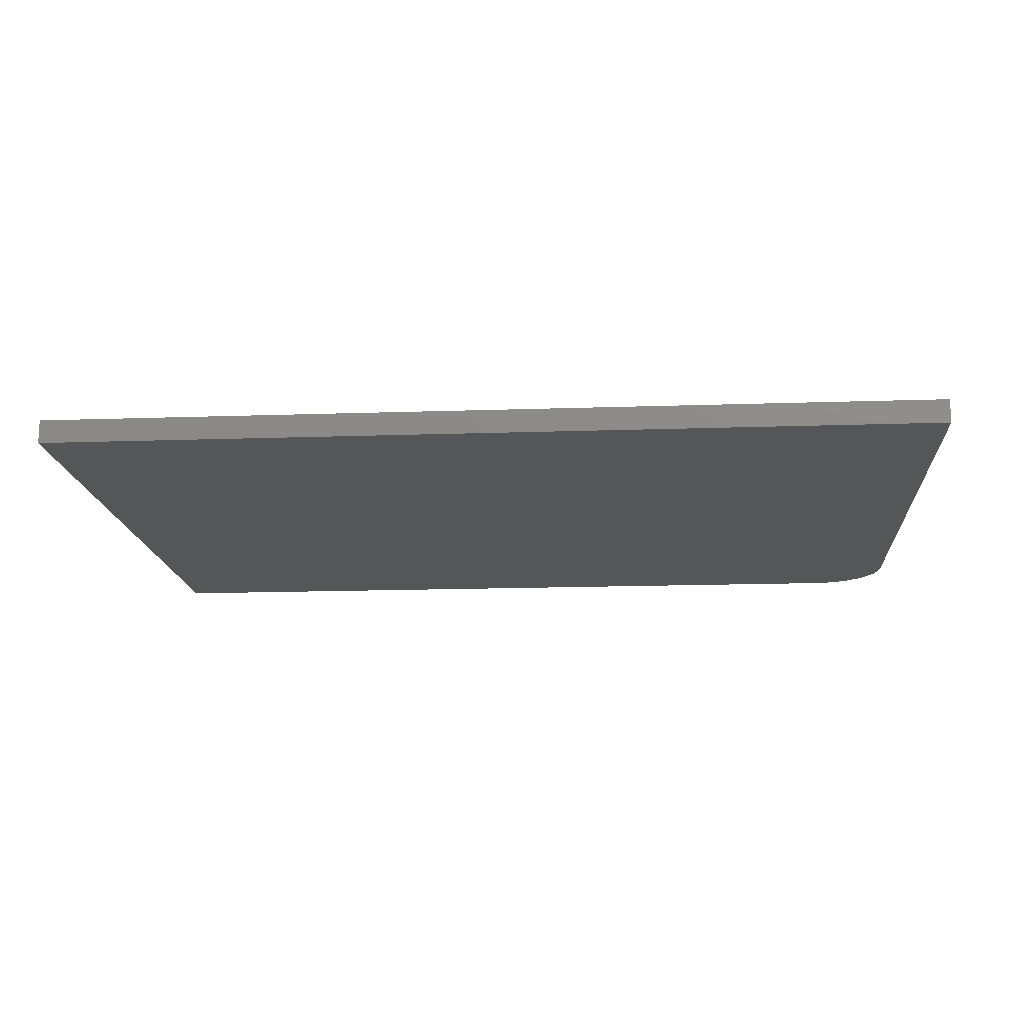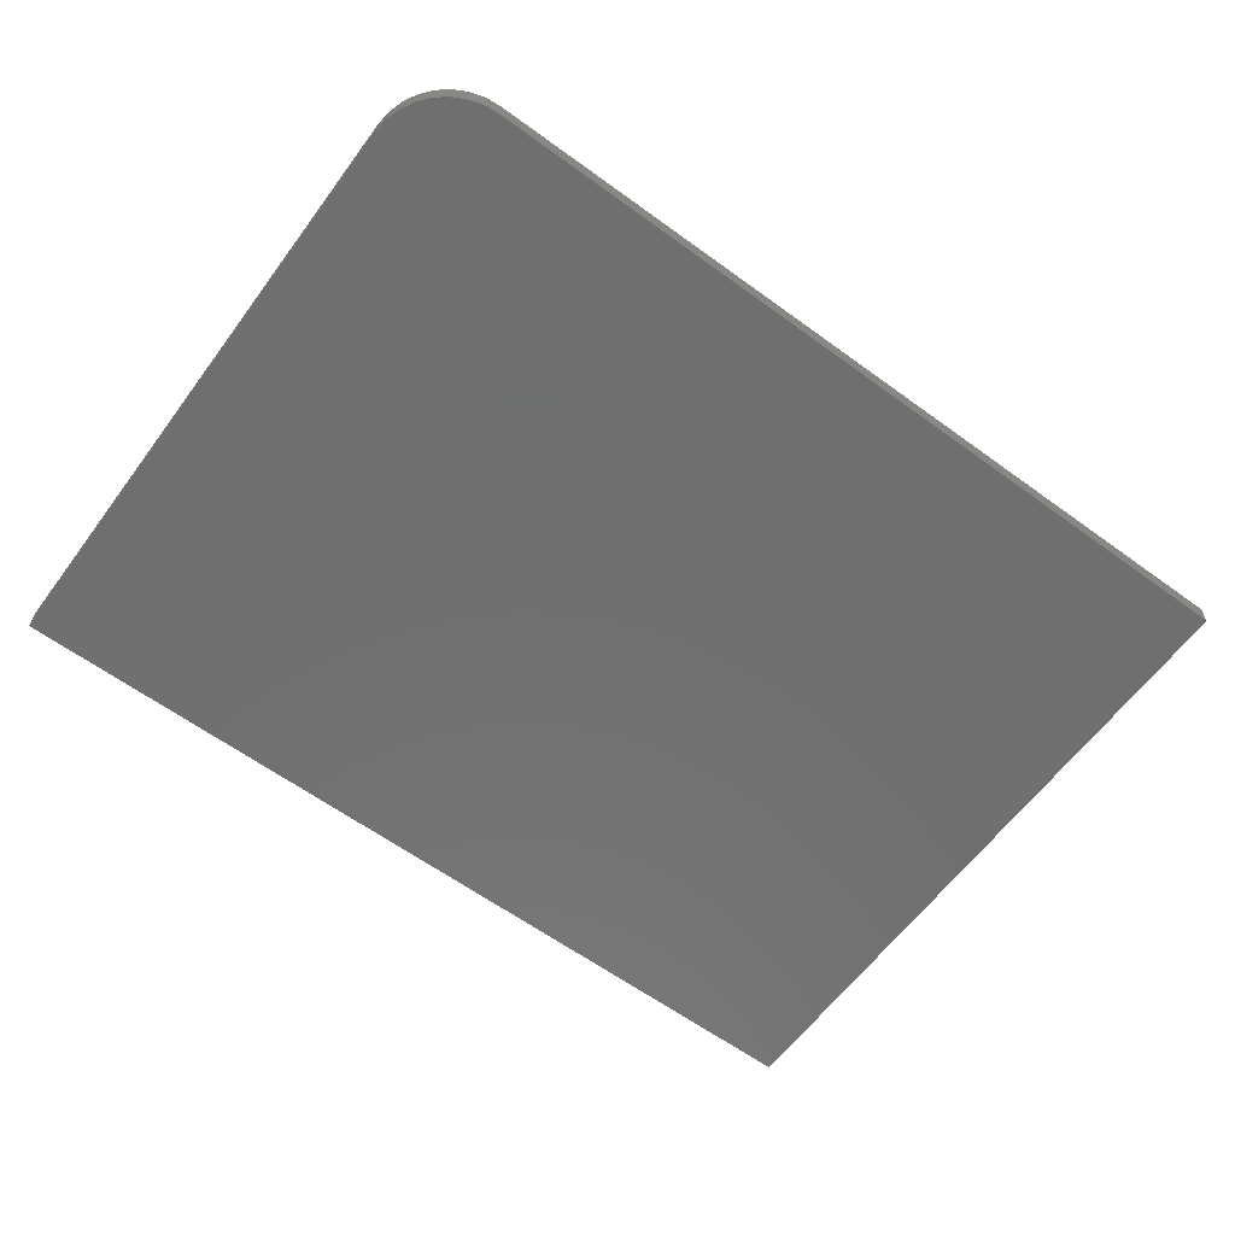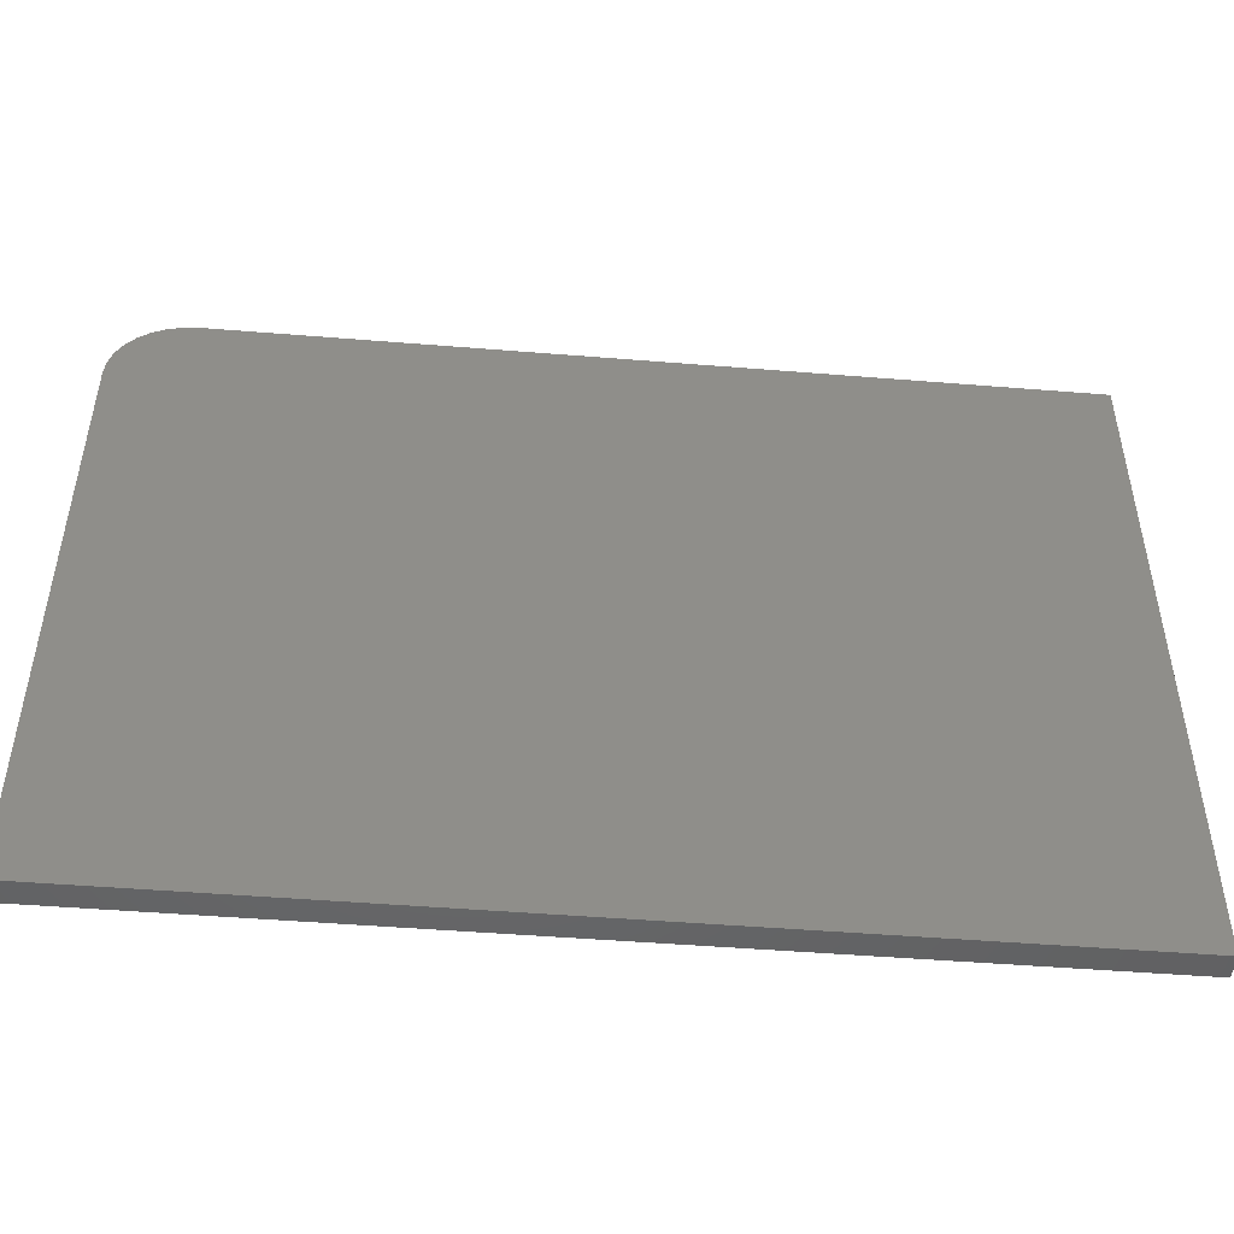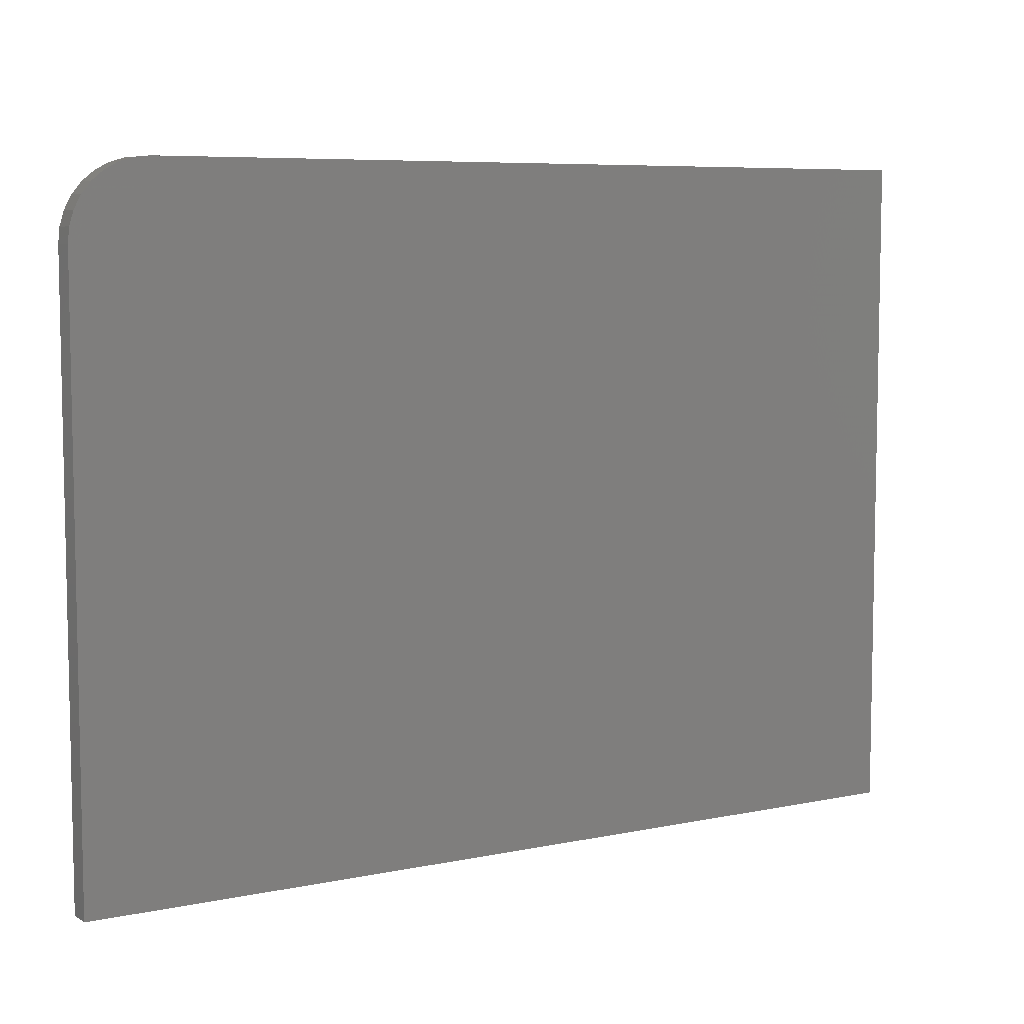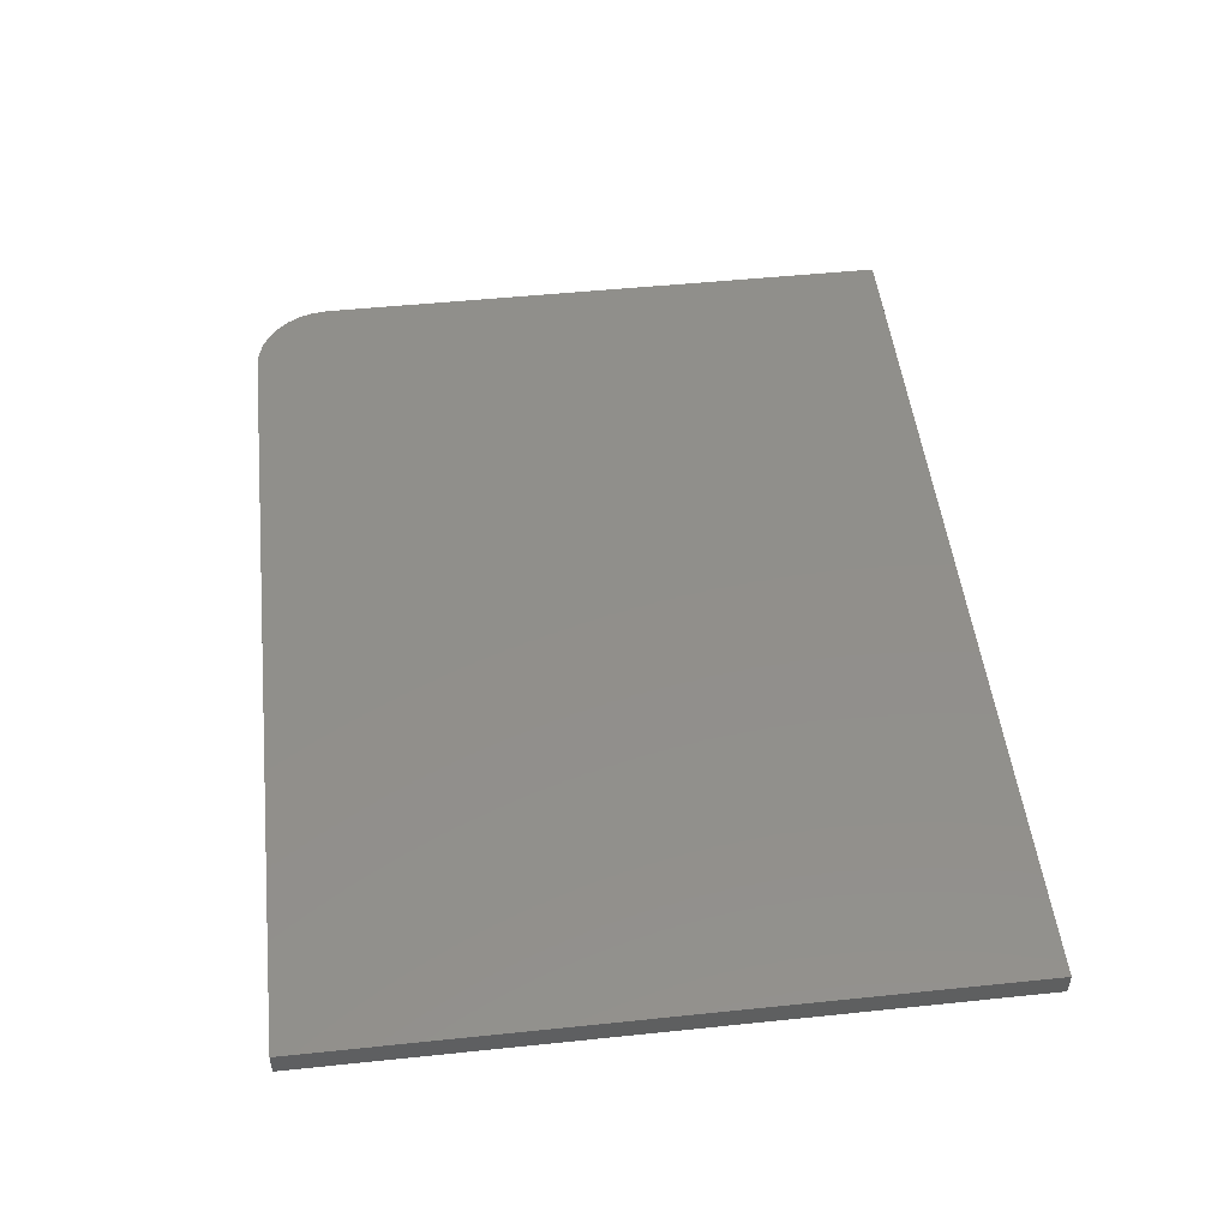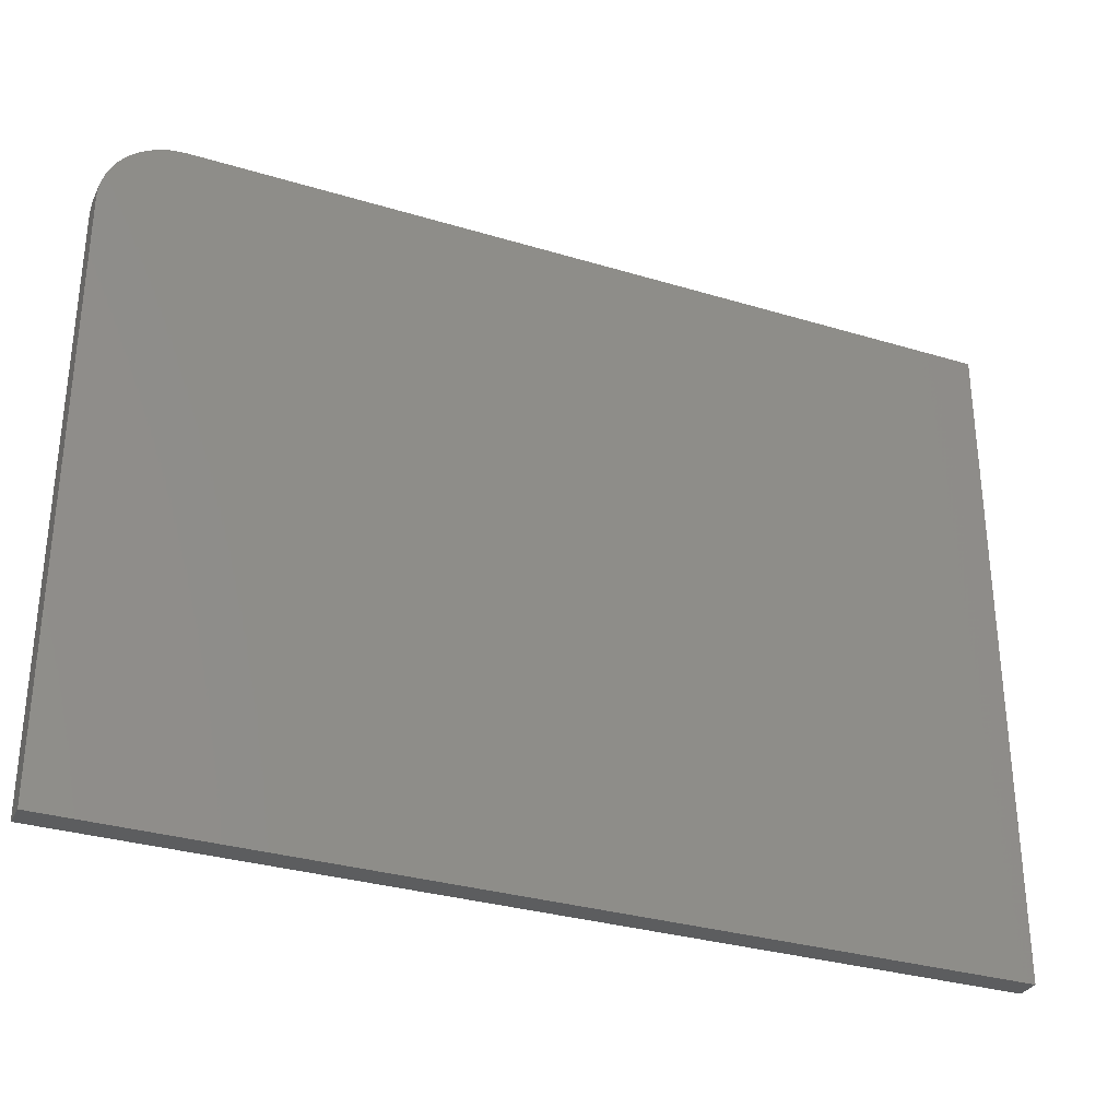
<metadata>
{"format":"stl","ext":"stl","renderer":"f3d","projection":"perspective","resolution":1024,"background":"white","views":[{"elev":-15.4,"azim":4.2,"up":"+Z"},{"elev":-61.8,"azim":143.5,"up":"+Z"},{"elev":-48.3,"azim":174.8,"up":"+Y"},{"elev":7.0,"azim":148.8,"up":"+Y"},{"elev":49.9,"azim":-96.5,"up":"+Z"},{"elev":-31.5,"azim":156.8,"up":"+Y"}]}
</metadata>
<code>
# stl→obj: 24 verts, 44 faces
v -0.75 0.6738 0.03906
v -0.75 -0.4297 0.03906
v 0.7266 -0.4297 0.03906
v 0.7266 0.5488 0.03906
v 0.7242 0.5732 0.03906
v 0.717 0.5967 0.03906
v 0.7055 0.6183 0.03906
v 0.69 0.6372 0.03906
v 0.671 0.6528 0.03906
v 0.6494 0.6643 0.03906
v 0.6259 0.6714 0.03906
v 0.6016 0.6738 0.03906
v -0.75 0.6738 0
v 0.6016 0.6738 0
v 0.6259 0.6714 0
v 0.6494 0.6643 0
v 0.671 0.6528 0
v 0.69 0.6372 0
v 0.7055 0.6183 0
v 0.717 0.5967 0
v 0.7242 0.5732 0
v 0.7266 0.5488 0
v 0.7266 -0.4297 0
v -0.75 -0.4297 0
f 1 2 3
f 1 3 4
f 1 4 5
f 1 5 6
f 1 6 7
f 1 7 8
f 1 8 9
f 1 9 10
f 1 10 11
f 1 11 12
f 13 14 15
f 13 15 16
f 13 16 17
f 13 17 18
f 13 18 19
f 13 19 20
f 13 20 21
f 13 21 22
f 13 22 23
f 13 23 24
f 12 14 1
f 1 14 13
f 3 23 4
f 4 23 22
f 14 12 15
f 15 12 11
f 15 11 16
f 16 11 10
f 16 10 17
f 17 10 9
f 17 9 18
f 18 9 8
f 18 8 19
f 19 8 7
f 19 7 20
f 20 7 6
f 20 6 21
f 21 6 5
f 21 5 22
f 22 5 4
f 1 13 2
f 2 13 24
f 2 24 3
f 3 24 23

</code>
